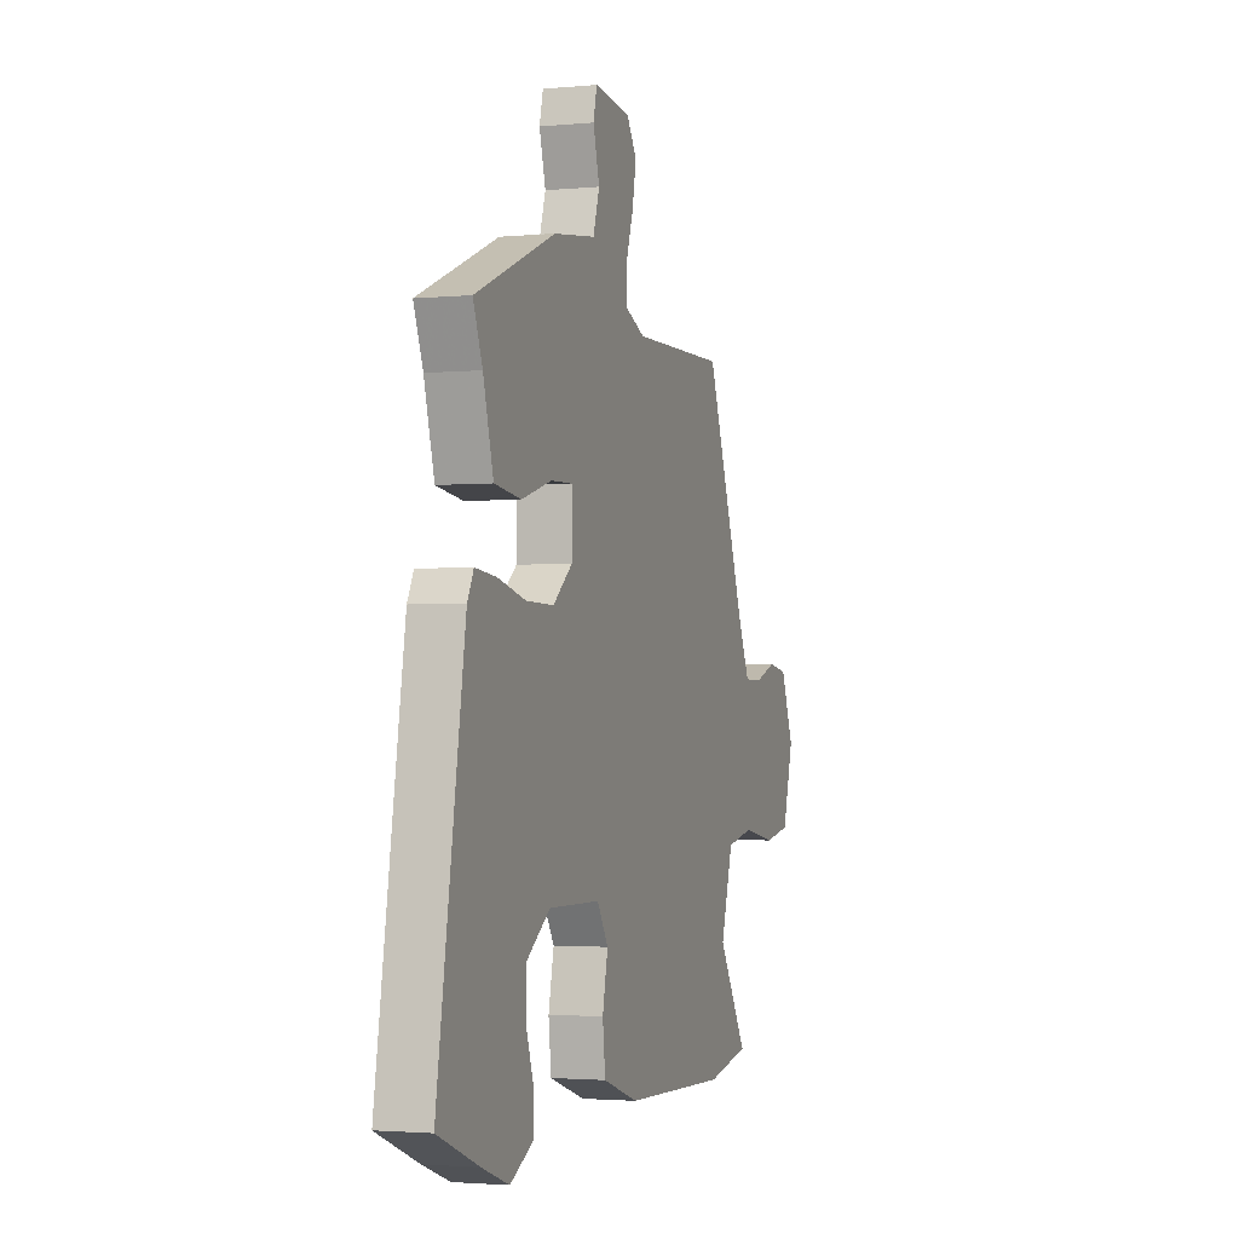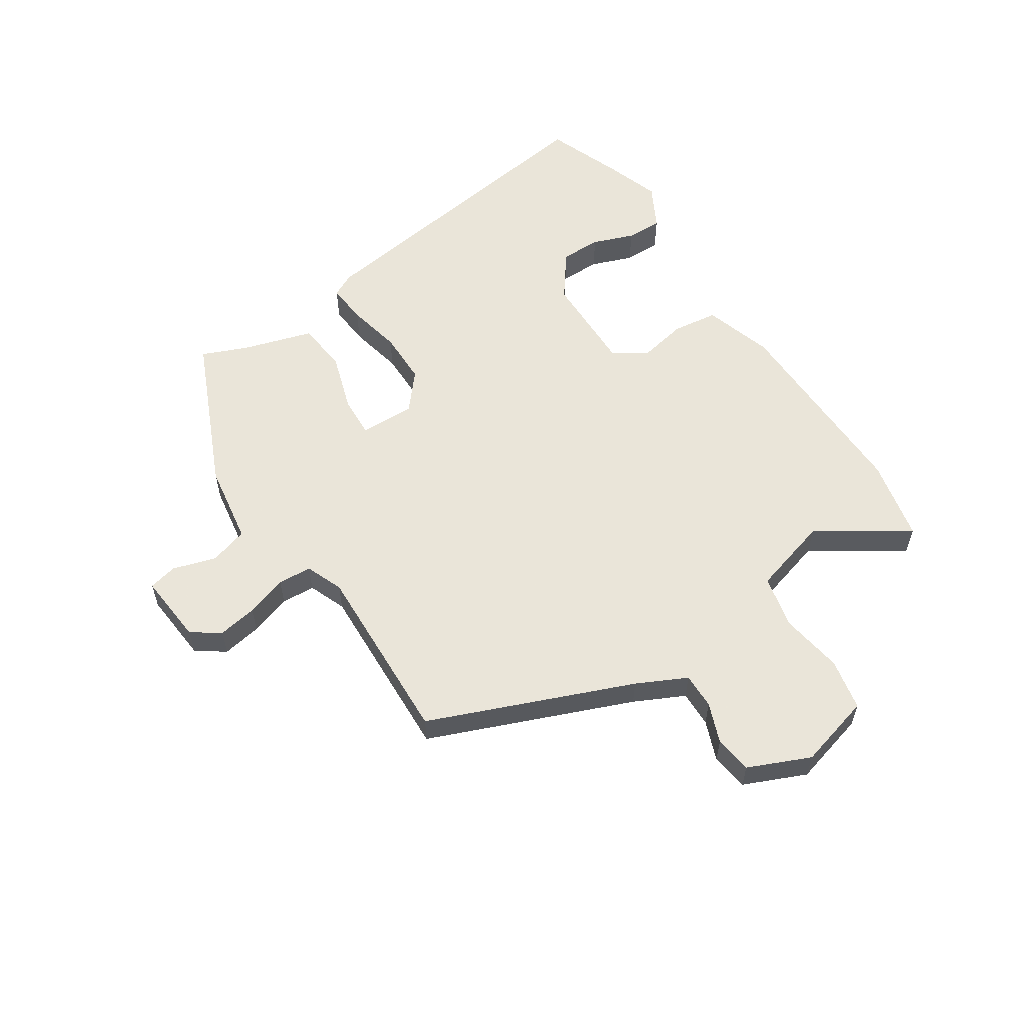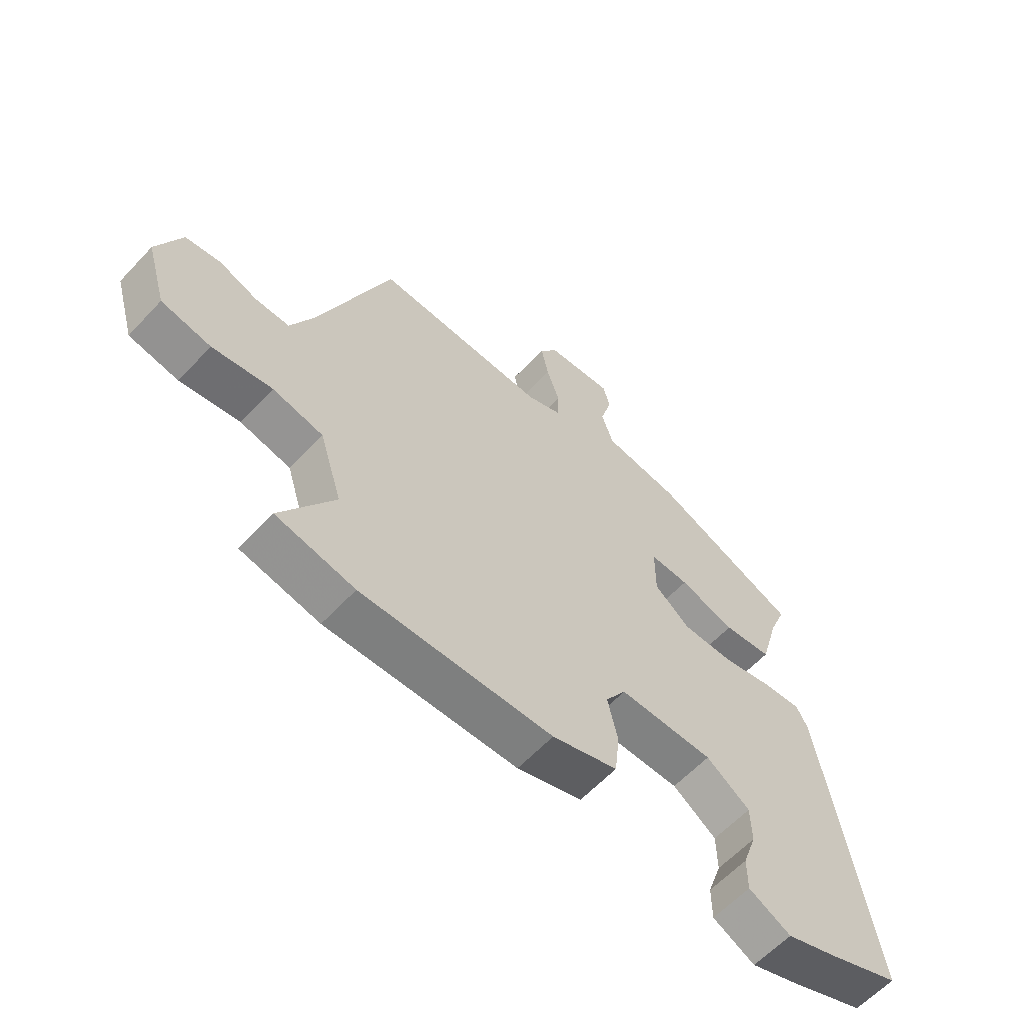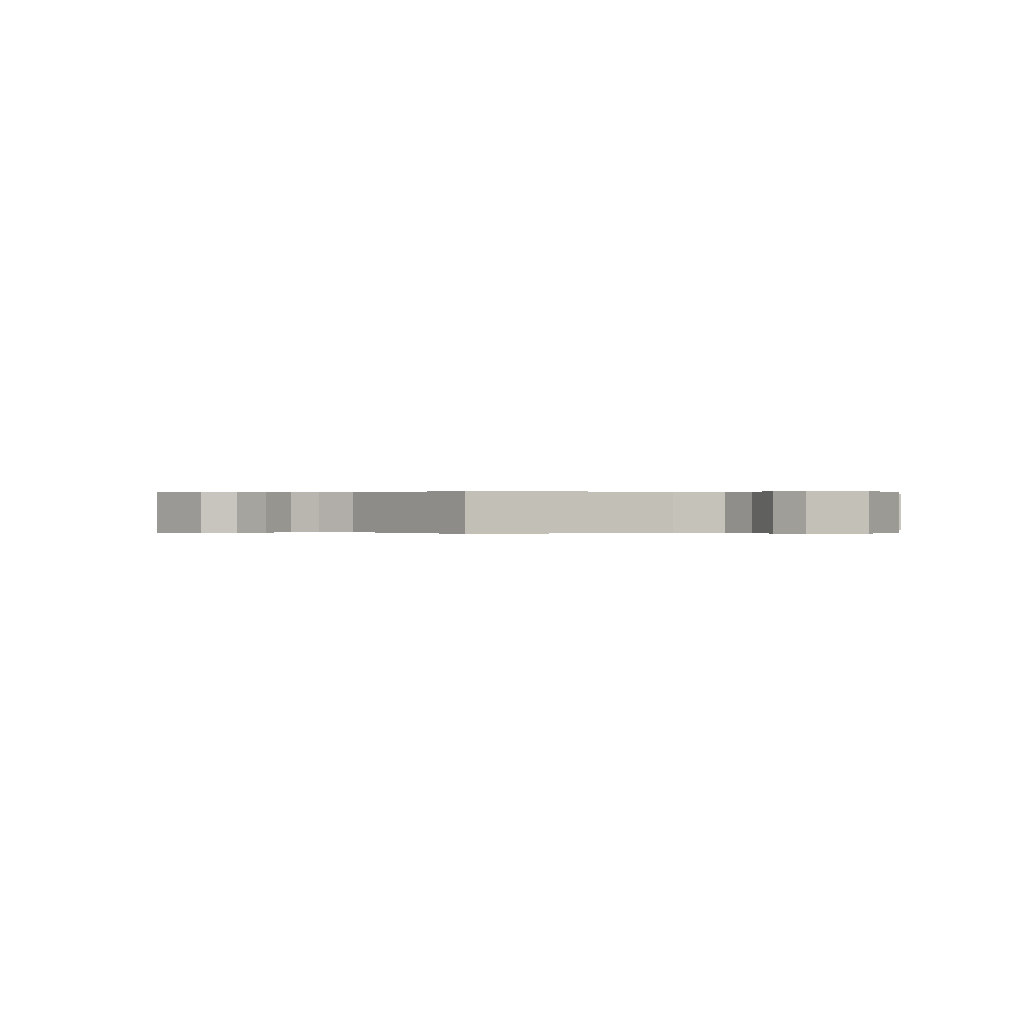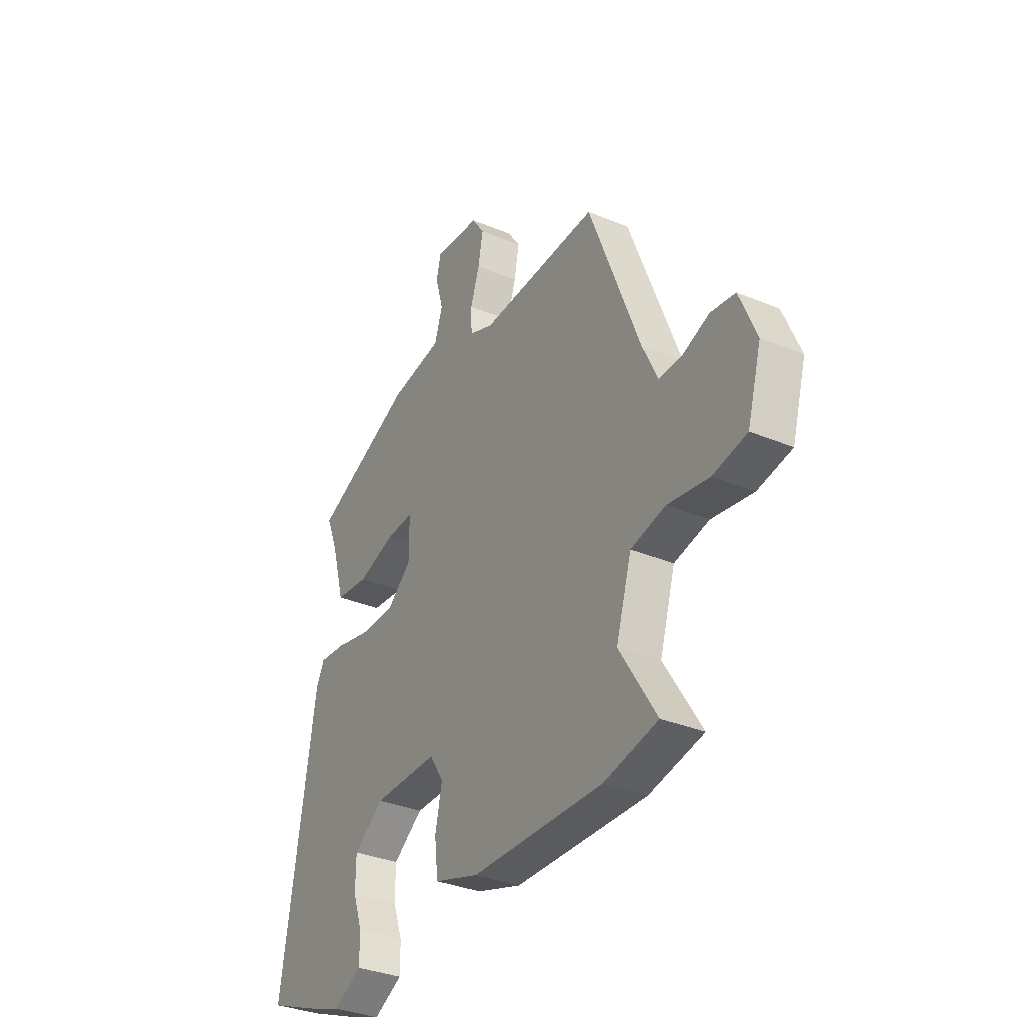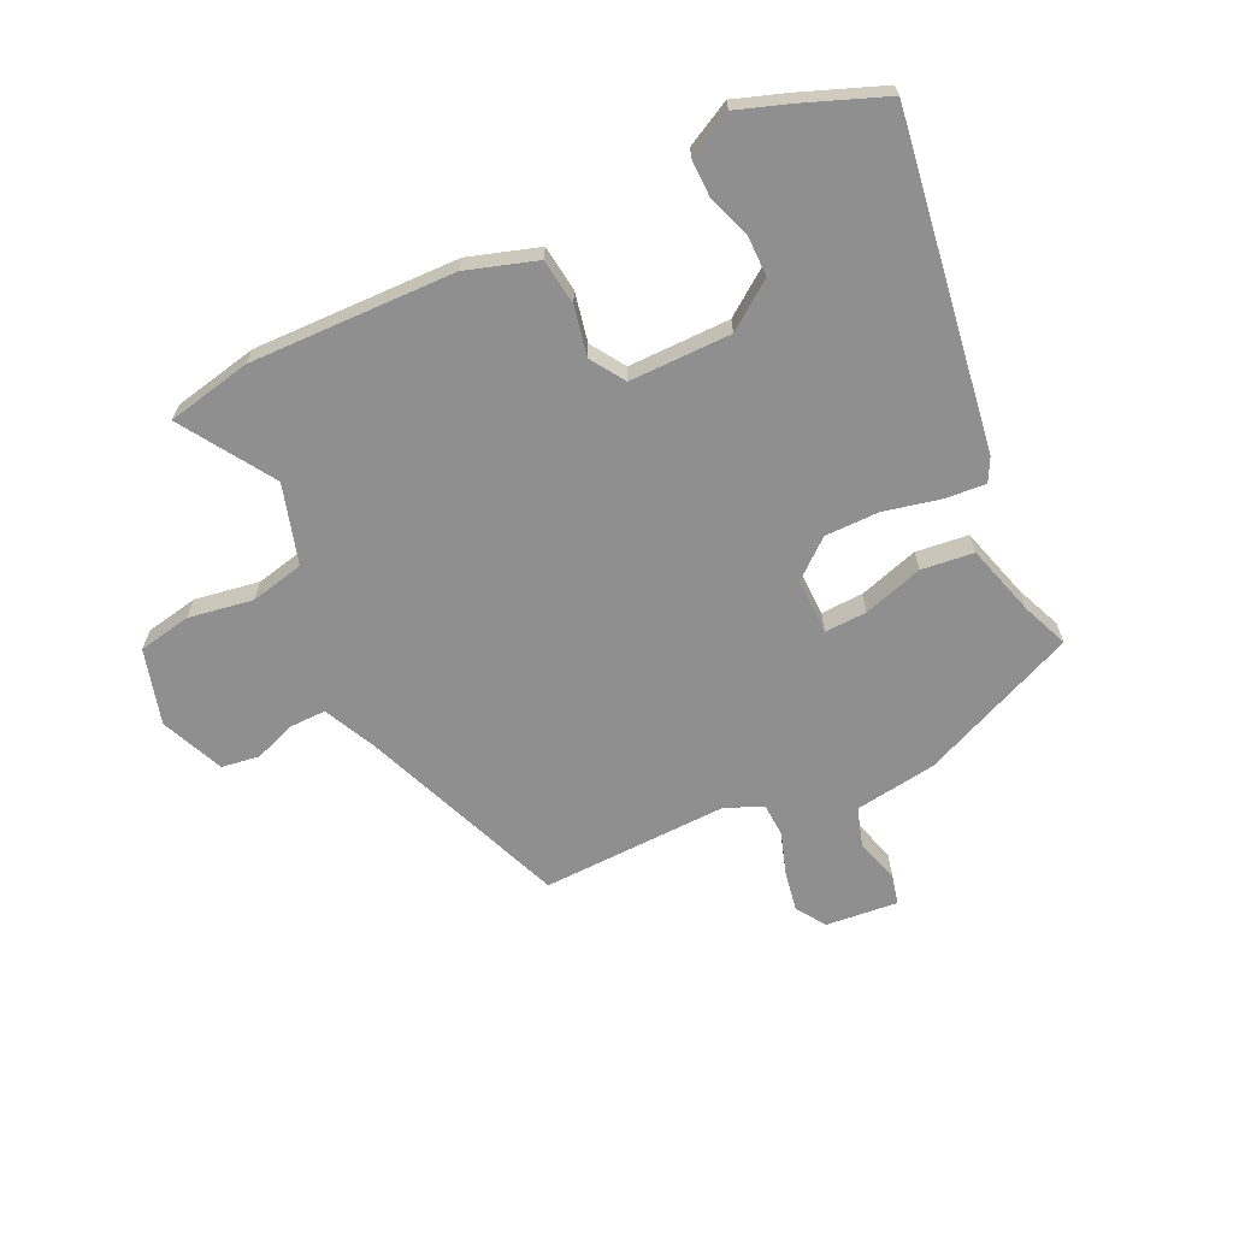
<metadata>
{"format":"obj","ext":"obj","renderer":"f3d","projection":"perspective","resolution":1024,"background":"white","views":[{"elev":-2.3,"azim":-71.6,"up":"+Z"},{"elev":57.7,"azim":57.9,"up":"+Y"},{"elev":-60.8,"azim":137.2,"up":"+Z"},{"elev":0.1,"azim":48.8,"up":"+Y"},{"elev":-34.0,"azim":60.6,"up":"+Z"},{"elev":-65.4,"azim":-154.0,"up":"+Y"}]}
</metadata>
<code>
v -0.468 0.07 -0.513
v -0.603 0.07 -0.459
v -0.513 0.07 0.095
v -0.492 0.07 0.135
v -0.422 0.07 0.128
v -0.329 0.07 0.106
v -0.237 0.07 0.105
v -0.173 0.07 0.157
v -0.173 0.07 0.252
v -0.244 0.07 0.25
v -0.345 0.07 0.22
v -0.433 0.07 0.231
v -0.467 0.07 0.352
v -0.498 0.07 0.43
v -0.233 0.07 0.541
v -0.094 0.07 0.56
v -0.073 0.07 0.625
v -0.094 0.07 0.7
v -0.082 0.07 0.749
v 0.039 0.07 0.736
v 0.072 0.07 0.687
v 0.059 0.07 0.619
v 0.035 0.07 0.549
v 0.037 0.07 0.491
v 0.101 0.07 0.464
v 0.414 0.07 0.47
v 0.547 0.07 0.12
v 0.587 0.07 0.034
v 0.649 0.07 0.034
v 0.718 0.07 0.059
v 0.782 0.07 0.049
v 0.826 0.07 -0.058
v 0.789 0.07 -0.184
v 0.7 0.07 -0.2
v 0.592 0.07 -0.181
v 0.501 0.07 -0.2
v 0.46 0.07 -0.333
v 0.557 0.07 -0.489
v 0.415 0.07 -0.517
v 0.069 0.07 -0.505
v -0.049 0.07 -0.466
v -0.058 0.07 -0.388
v -0.04 0.07 -0.305
v -0.077 0.07 -0.247
v -0.248 0.07 -0.246
v -0.327 0.07 -0.302
v -0.328 0.07 -0.372
v -0.303 0.07 -0.444
v -0.303 0.07 -0.506
v -0.379 0.07 -0.545
v -0.468 0 -0.513
v -0.603 0 -0.459
v -0.513 0 0.095
v -0.492 0 0.135
v -0.422 0 0.128
v -0.329 0 0.106
v -0.237 0 0.105
v -0.173 0 0.157
v -0.173 0 0.252
v -0.244 0 0.25
v -0.345 0 0.22
v -0.433 0 0.231
v -0.467 0 0.352
v -0.498 0 0.43
v -0.233 0 0.541
v -0.094 0 0.56
v -0.073 0 0.625
v -0.094 0 0.7
v -0.082 0 0.749
v 0.039 0 0.736
v 0.072 0 0.687
v 0.059 0 0.619
v 0.035 0 0.549
v 0.037 0 0.491
v 0.101 0 0.464
v 0.414 0 0.47
v 0.547 0 0.12
v 0.587 0 0.034
v 0.649 0 0.034
v 0.718 0 0.059
v 0.782 0 0.049
v 0.826 0 -0.058
v 0.789 0 -0.184
v 0.7 0 -0.2
v 0.592 0 -0.181
v 0.501 0 -0.2
v 0.46 0 -0.333
v 0.557 0 -0.489
v 0.415 0 -0.517
v 0.069 0 -0.505
v -0.049 0 -0.466
v -0.058 0 -0.388
v -0.04 0 -0.305
v -0.077 0 -0.247
v -0.248 0 -0.246
v -0.327 0 -0.302
v -0.328 0 -0.372
v -0.303 0 -0.444
v -0.303 0 -0.506
v -0.379 0 -0.545
f 1 2 3
f 50 1 3
f 49 50 3
f 48 49 3
f 47 48 3
f 4 5 6
f 3 4 6
f 47 3 6
f 46 47 6
f 45 46 6 7
f 44 45 7 8
f 43 44 8 9
f 41 42 43
f 40 41 43
f 39 40 43
f 38 39 43
f 37 38 43
f 36 37 43 9
f 35 36 9
f 33 34 35
f 32 33 35
f 31 32 35
f 30 31 35
f 29 30 35
f 28 29 35
f 27 28 35 9
f 25 26 27 9
f 24 25 9 10
f 11 12 13
f 10 11 13
f 24 10 13
f 23 24 13
f 21 22 23
f 20 21 23
f 19 20 23
f 18 19 23
f 17 18 23
f 16 17 23
f 15 16 23
f 14 15 23
f 13 14 23
f 53 52 51
f 53 51 100
f 53 100 99
f 53 99 98
f 53 98 97
f 56 55 54
f 56 54 53
f 56 53 97
f 56 97 96
f 57 56 96 95
f 58 57 95 94
f 59 58 94 93
f 93 92 91
f 93 91 90
f 93 90 89
f 93 89 88
f 93 88 87
f 59 93 87 86
f 59 86 85
f 85 84 83
f 85 83 82
f 85 82 81
f 85 81 80
f 85 80 79
f 85 79 78
f 59 85 78 77
f 59 77 76 75
f 60 59 75 74
f 63 62 61
f 63 61 60
f 63 60 74
f 63 74 73
f 73 72 71
f 73 71 70
f 73 70 69
f 73 69 68
f 73 68 67
f 73 67 66
f 73 66 65
f 73 65 64
f 73 64 63
f 1 51 52 2
f 2 52 53 3
f 3 53 54 4
f 4 54 55 5
f 5 55 56 6
f 6 56 57 7
f 7 57 58 8
f 8 58 59 9
f 9 59 60 10
f 10 60 61 11
f 11 61 62 12
f 12 62 63 13
f 13 63 64 14
f 14 64 65 15
f 15 65 66 16
f 16 66 67 17
f 17 67 68 18
f 18 68 69 19
f 19 69 70 20
f 20 70 71 21
f 21 71 72 22
f 22 72 73 23
f 23 73 74 24
f 24 74 75 25
f 25 75 76 26
f 26 76 77 27
f 27 77 78 28
f 28 78 79 29
f 29 79 80 30
f 30 80 81 31
f 31 81 82 32
f 32 82 83 33
f 33 83 84 34
f 34 84 85 35
f 35 85 86 36
f 36 86 87 37
f 37 87 88 38
f 38 88 89 39
f 39 89 90 40
f 40 90 91 41
f 41 91 92 42
f 42 92 93 43
f 43 93 94 44
f 44 94 95 45
f 45 95 96 46
f 46 96 97 47
f 47 97 98 48
f 48 98 99 49
f 49 99 100 50
f 50 100 51 1

</code>
